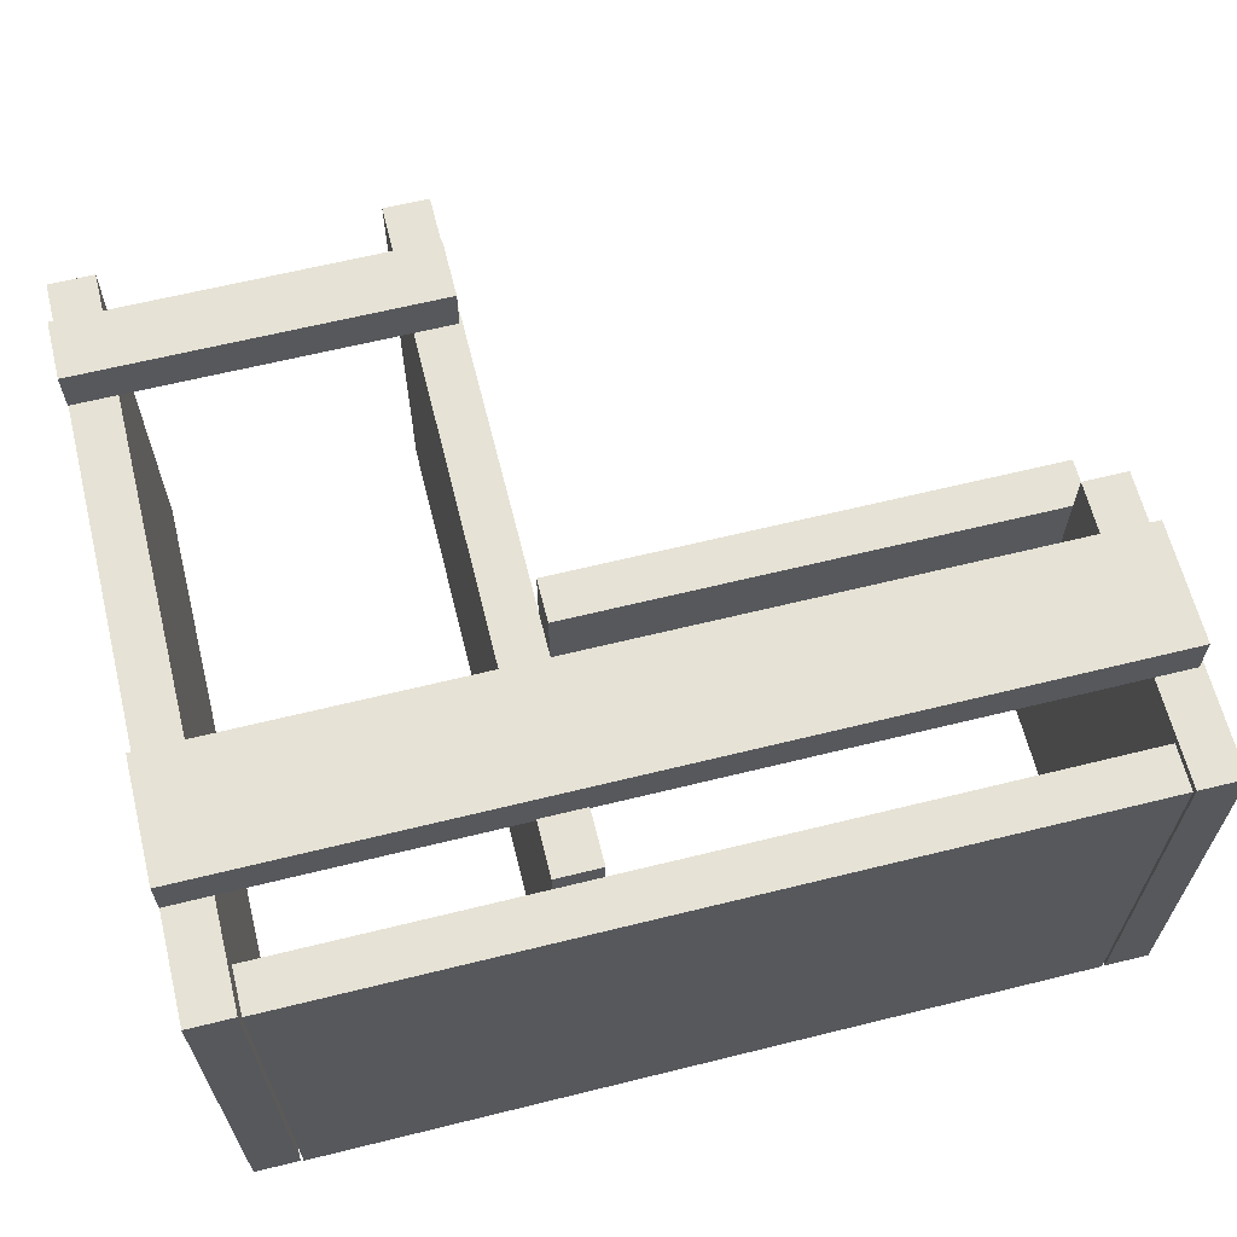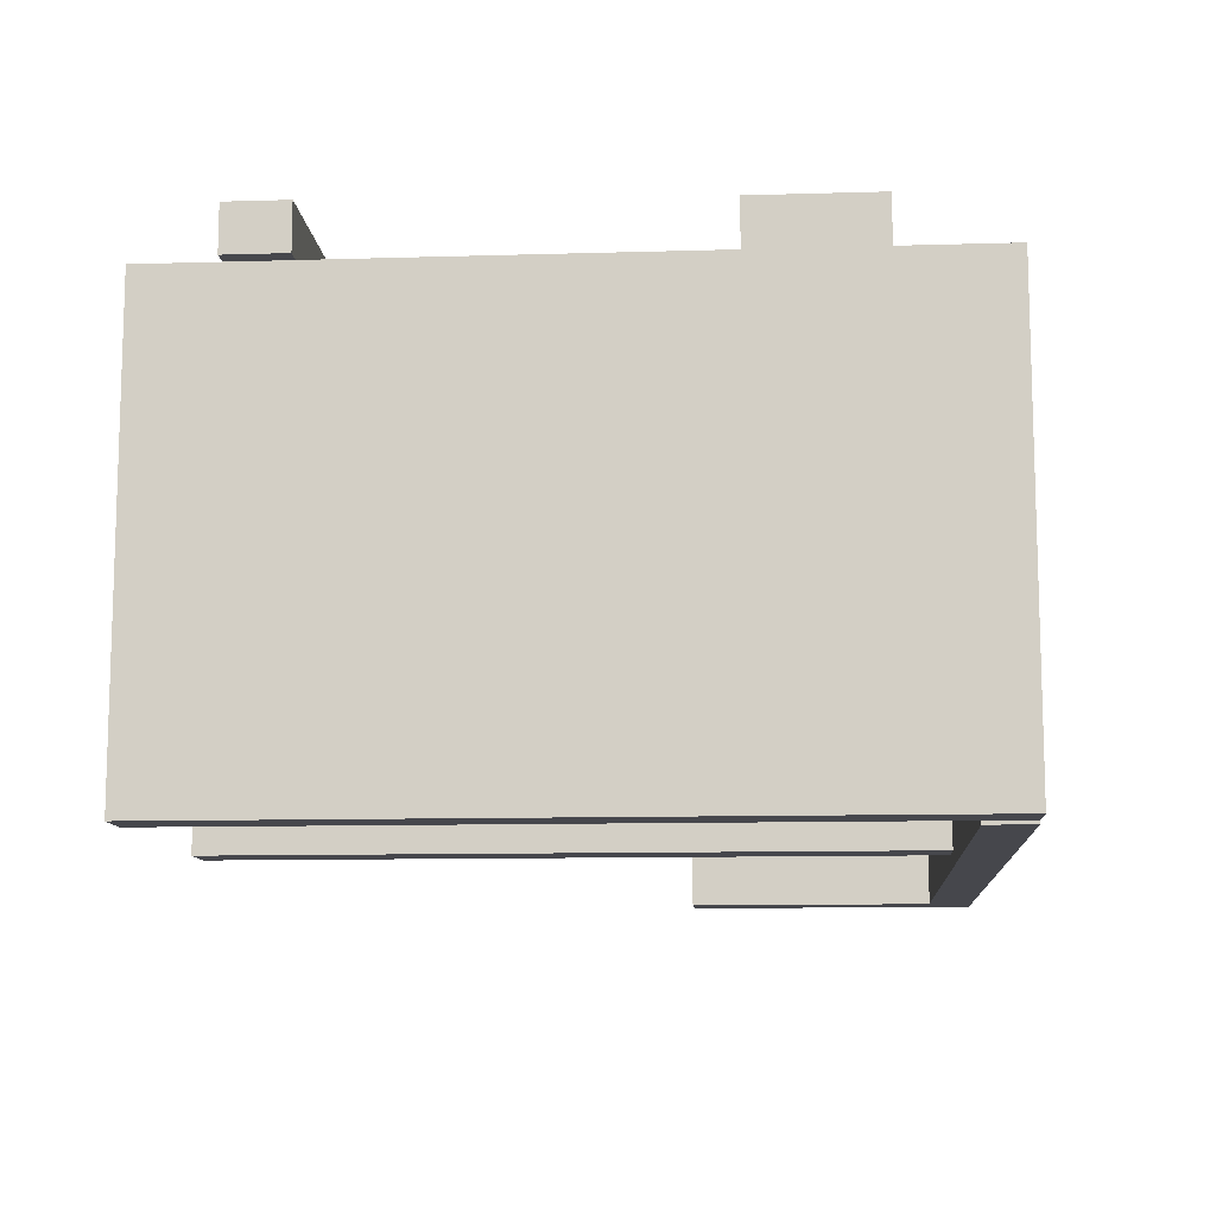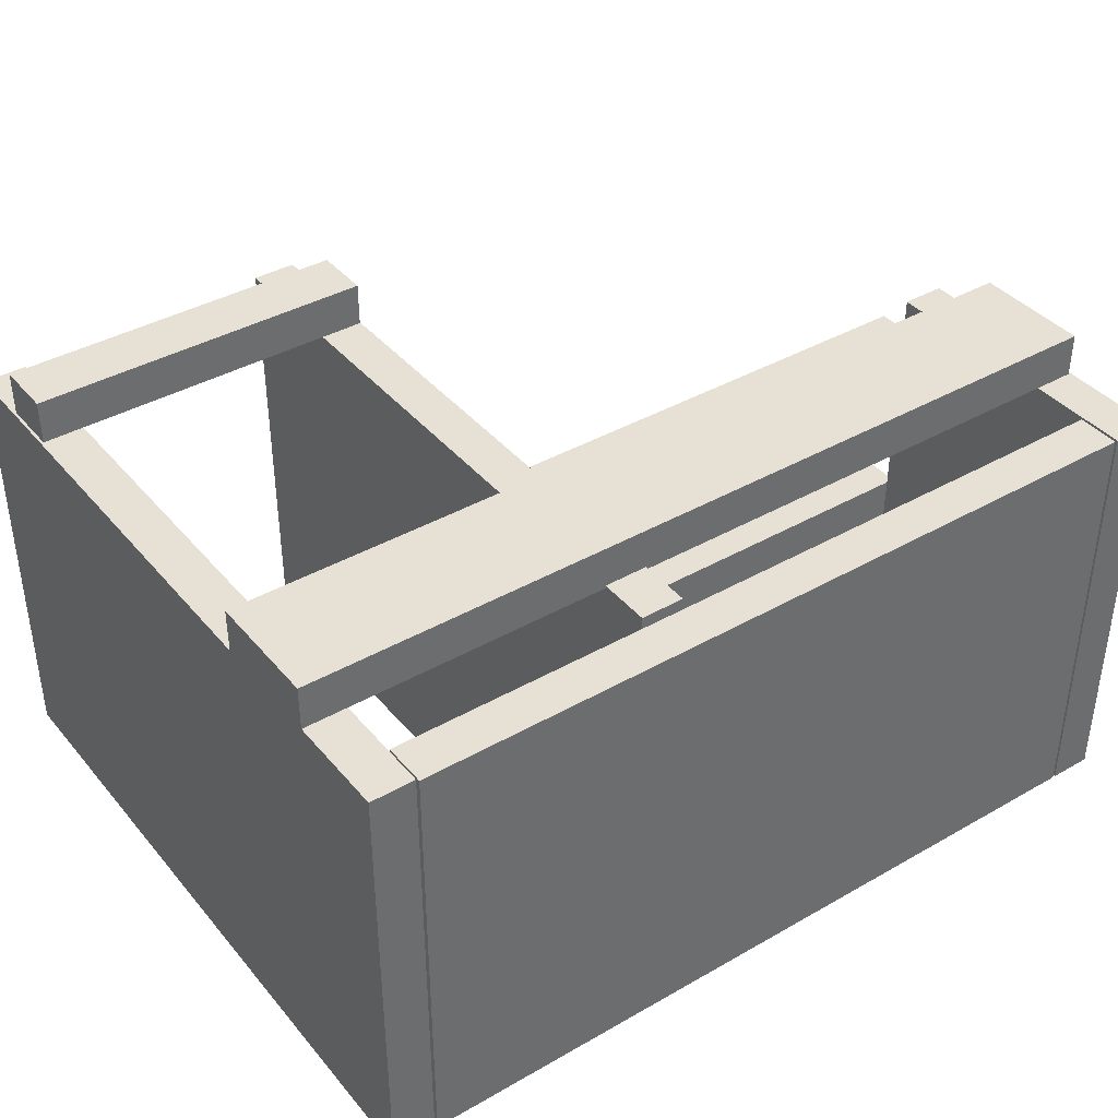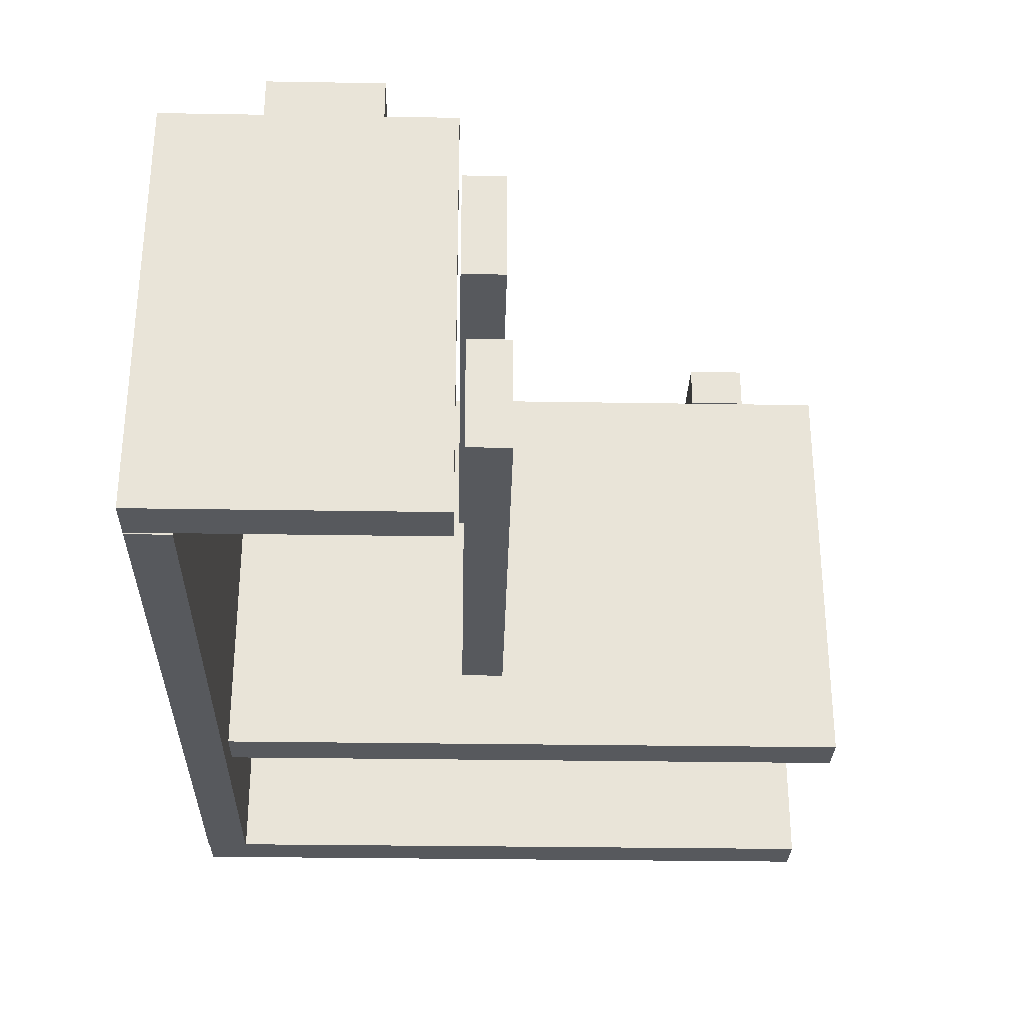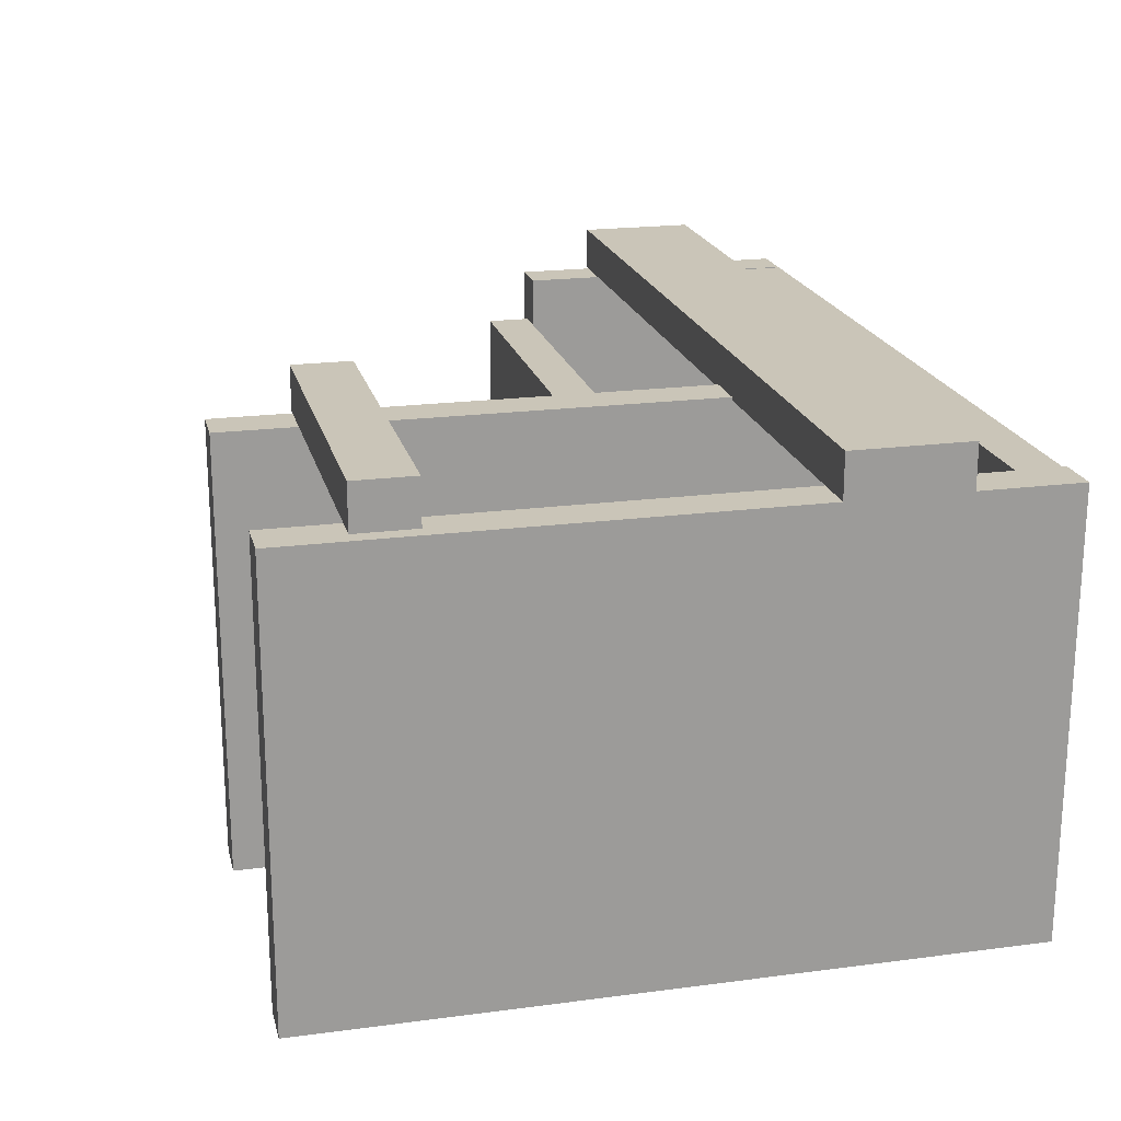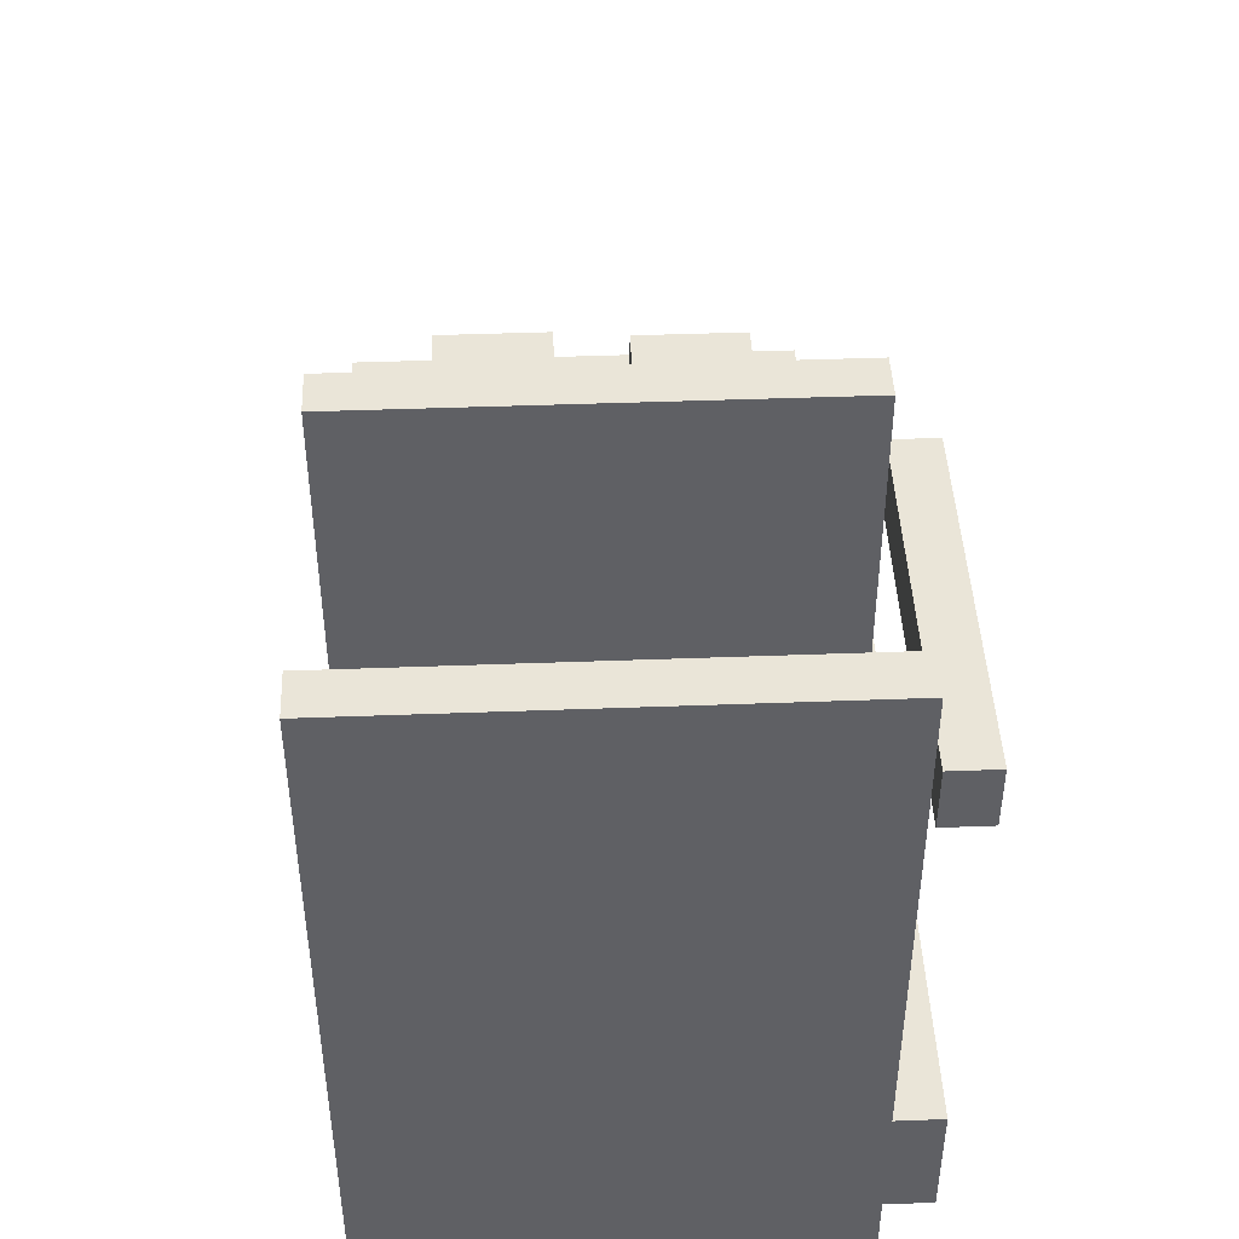
<metadata>
{"format":"obj","ext":"obj","renderer":"f3d","projection":"perspective","resolution":1024,"background":"white","views":[{"elev":63.9,"azim":166.0,"up":"+Y"},{"elev":-11.0,"azim":94.2,"up":"+Y"},{"elev":39.2,"azim":144.5,"up":"+Y"},{"elev":-29.4,"azim":-91.4,"up":"+Y"},{"elev":20.3,"azim":76.5,"up":"+Y"},{"elev":44.7,"azim":87.5,"up":"+Z"}]}
</metadata>
<code>
o obj_0
v -46 		298 		242
v -61 		298 		242
v -61 		148 		242
v -46 		148 		242
v -223 		296 		15
v -64.5 		239.5 		116
v -64.5 		239.5 		101
v -64.5 		279.5 		101
v -64.5 		279.5 		116
v -224 		146 		100
v -239 		146 		100
v -229.5 		279.5 		116
v -229.5 		279.5 		101
v -229.5 		239.5 		101
v -229.5 		239.5 		116
v -224 		296 		100
v -239 		296 		100
v 58 		299 		215
v -223 		296 		0
v -223 		146 		0
v -237 		312 		75
v -237 		297 		75
v -223 		146 		15
v -237 		297 		35
v 42 		296 		15
v 42 		146 		15
v -237 		312 		35
v 42 		146 		0
v 58 		299 		195
v 58 		314 		195
v 42 		296 		0
v 58 		314 		215
v 58 		312 		75
v 43 		297 		75
v 58 		297 		75
v 58 		297 		35
v 43 		297 		35
v 58 		312 		35
v -46 		148 		17
v -61 		148 		17
v -46 		298 		17
v -61 		298 		17
v -61 		298 		35
v -61 		298 		75
v -61 		297 		75
v 43 		297 		240
v -230 		214 		103
v 58 		297 		240
v -230 		214 		118
v -65 		214 		118
v -61 		297 		35
v -65 		214 		103
v -230 		174 		118
v -230 		174 		103
v -65 		174 		103
v -65 		174 		118
v 58 		297 		0
v 43 		297 		0
v 43 		147 		240
v 58 		147 		240
v -224 		146 		0
v -239 		146 		0
v -239 		296 		0
v -224 		296 		0
v 58 		147 		0
v 43 		147 		0
v -46 		298 		35
v -46 		298 		75
v -46 		297 		75
v -46 		297 		35
v -60 		299 		195
v -60 		314 		195
v -60 		314 		215
v -60 		299 		215
g group_0_14860437
f 1 2 3
f 1 3 4
f 6 7 8
f 6 8 9
f 12 13 14
f 12 14 15
f 11 62 10
f 5 19 20
f 5 20 23
f 25 5 23
f 25 23 26
f 23 20 28
f 23 28 26
f 25 31 19
f 25 19 5
f 33 34 35
f 36 37 38
f 39 40 42
f 39 42 41
f 13 12 9
f 13 9 8
f 27 24 22
f 27 22 21
f 47 49 50
f 47 50 52
f 40 51 42
f 43 42 51
f 46 48 34
f 35 34 48
f 53 54 55
f 53 55 56
f 37 36 58
f 57 58 36
f 49 53 56
f 49 56 50
f 29 71 30
f 11 10 16
f 32 74 18
f 11 16 17
f 52 55 54
f 52 54 47
f 48 46 59
f 48 59 60
f 56 55 52
f 56 52 50
f 29 18 74
f 29 74 71
f 22 44 21
f 45 44 22
f 33 21 44
f 61 62 63
f 61 63 64
f 49 47 54
f 49 54 53
f 28 20 19
f 28 19 31
f 24 27 43
f 51 24 43
f 65 66 58
f 65 58 57
f 41 42 43
f 41 43 67
f 4 69 1
f 15 14 7
f 15 7 6
f 34 33 68
f 69 34 68
f 26 28 31
f 26 31 25
f 12 15 6
f 12 6 9
f 37 70 67
f 67 38 37
f 8 7 14
f 8 14 13
f 41 70 39
f 67 70 41
f 39 70 69
f 69 70 37
f 69 37 34
f 61 10 62
f 64 17 16
f 40 39 3
f 4 3 39
f 4 39 69
f 68 1 69
f 71 72 30
f 17 64 63
f 32 73 74
f 73 72 71
f 73 71 74
f 44 45 2
f 34 59 46
f 37 58 66
f 34 37 66
f 34 66 59
f 30 32 18
f 30 18 29
f 40 3 45
f 38 33 35
f 38 35 36
f 72 73 30
f 32 30 73
f 57 36 65
f 36 35 65
f 60 65 35
f 60 35 48
f 33 44 68
f 27 38 43
f 67 43 38
f 66 65 59
f 60 59 65
f 45 51 40
f 33 38 27
f 2 45 3
f 2 68 44
f 68 2 1
f 33 27 21
f 51 45 24
f 22 24 45
f 61 64 10
f 16 10 64
f 63 62 11
f 17 63 11

</code>
